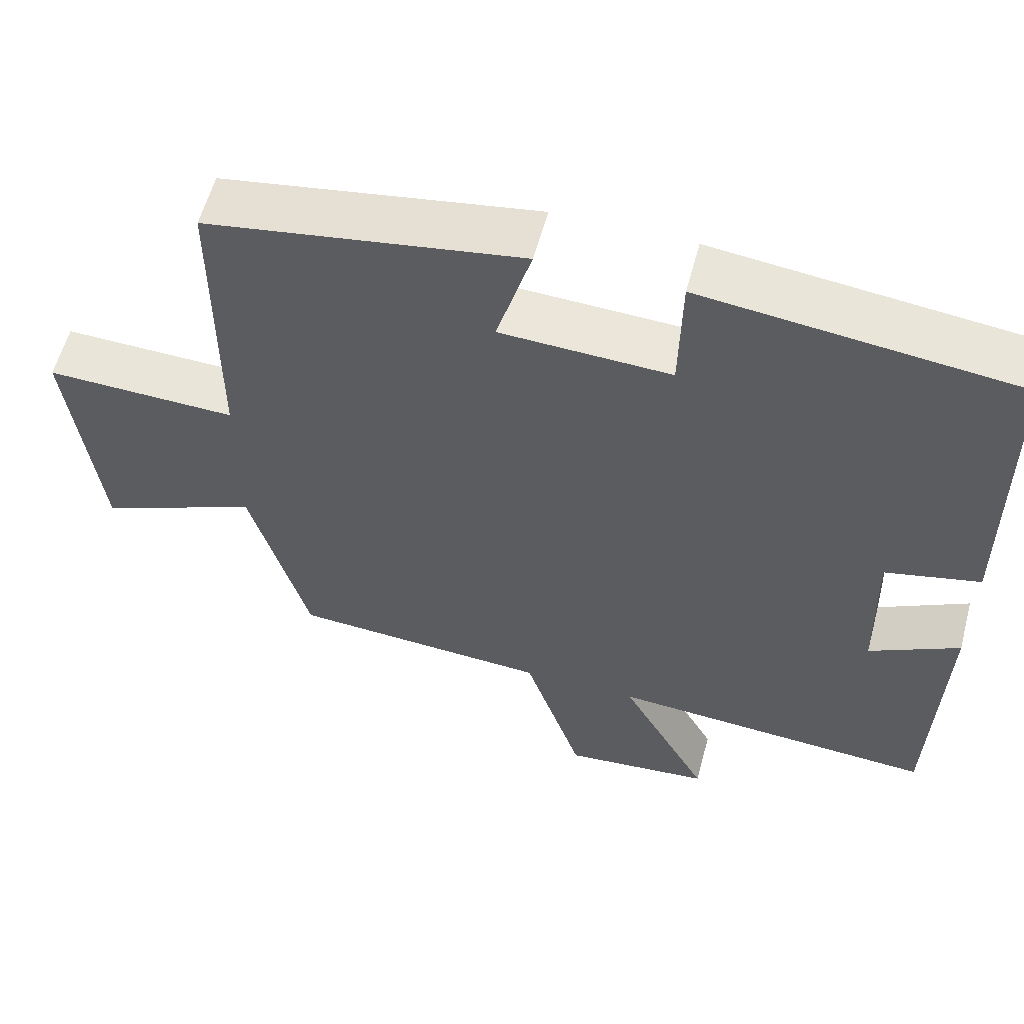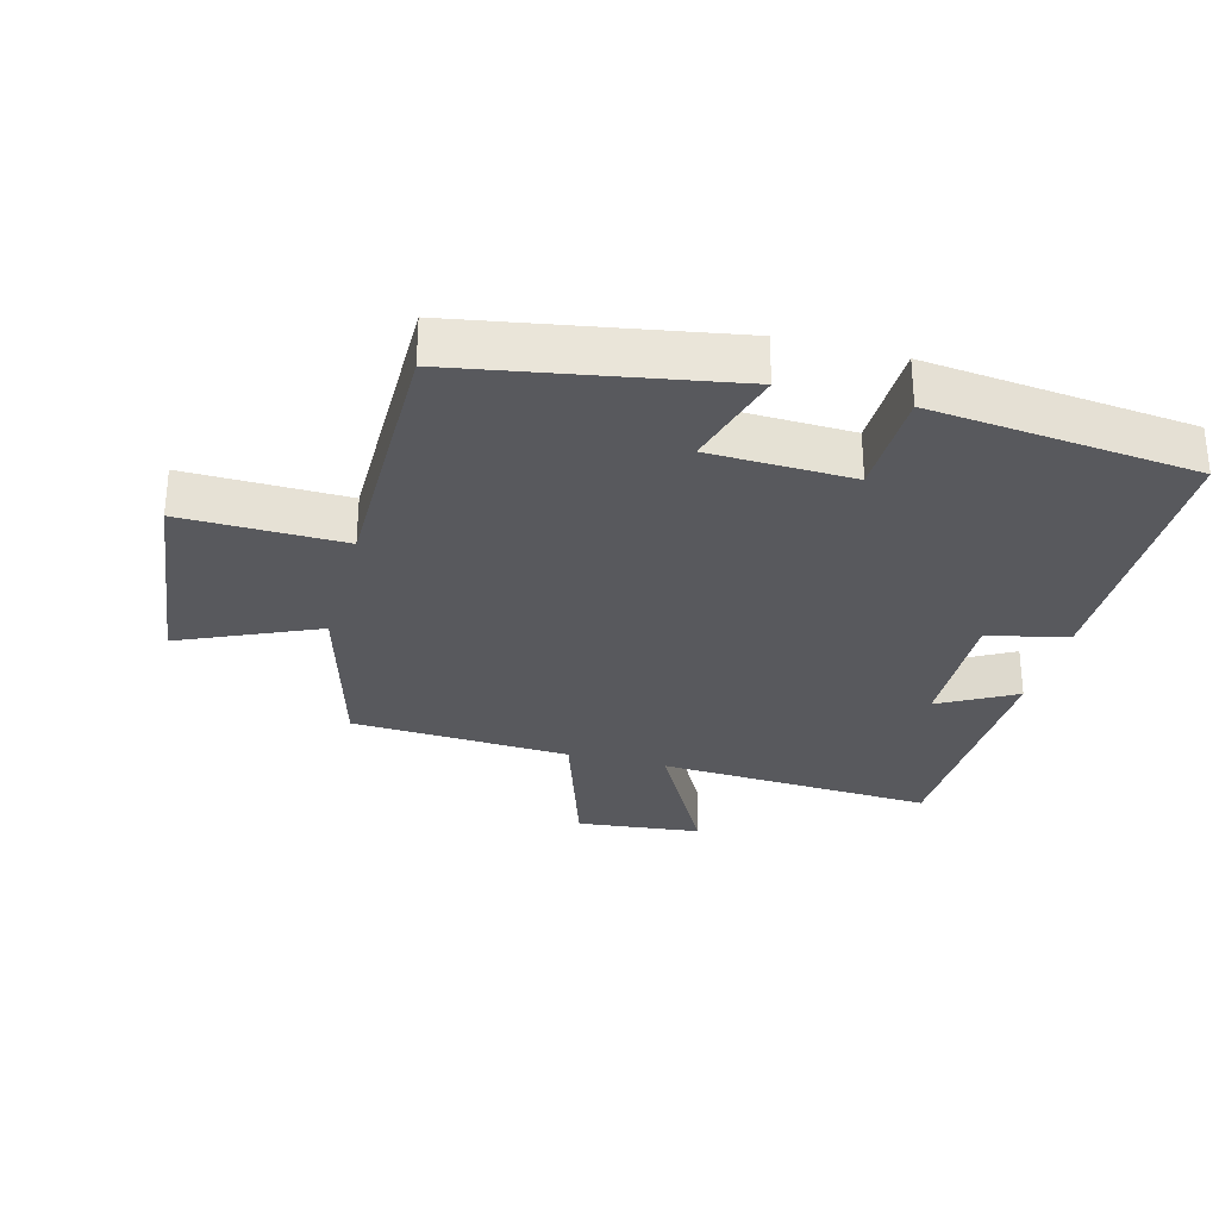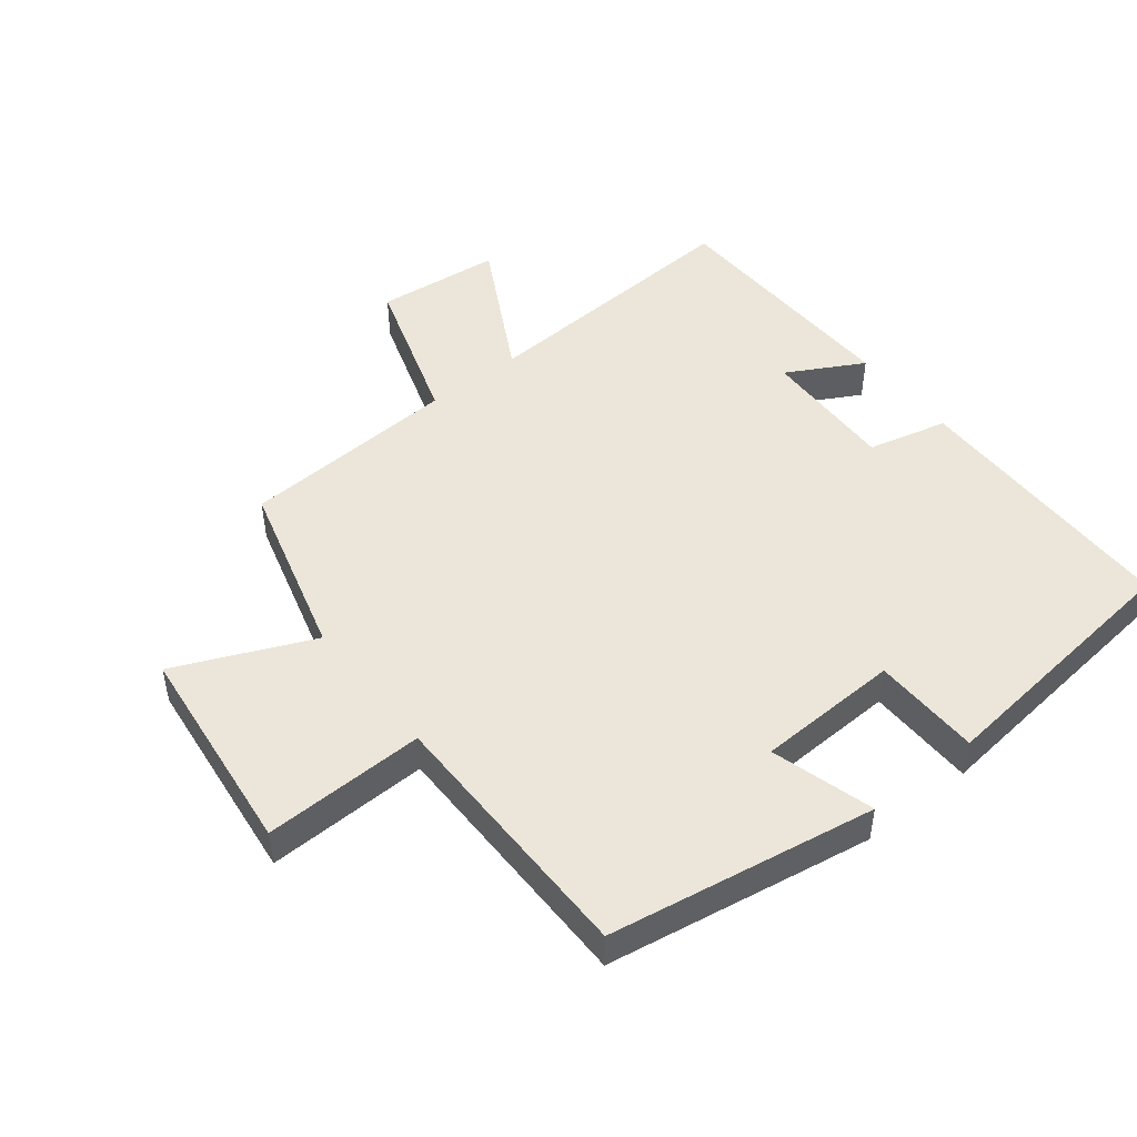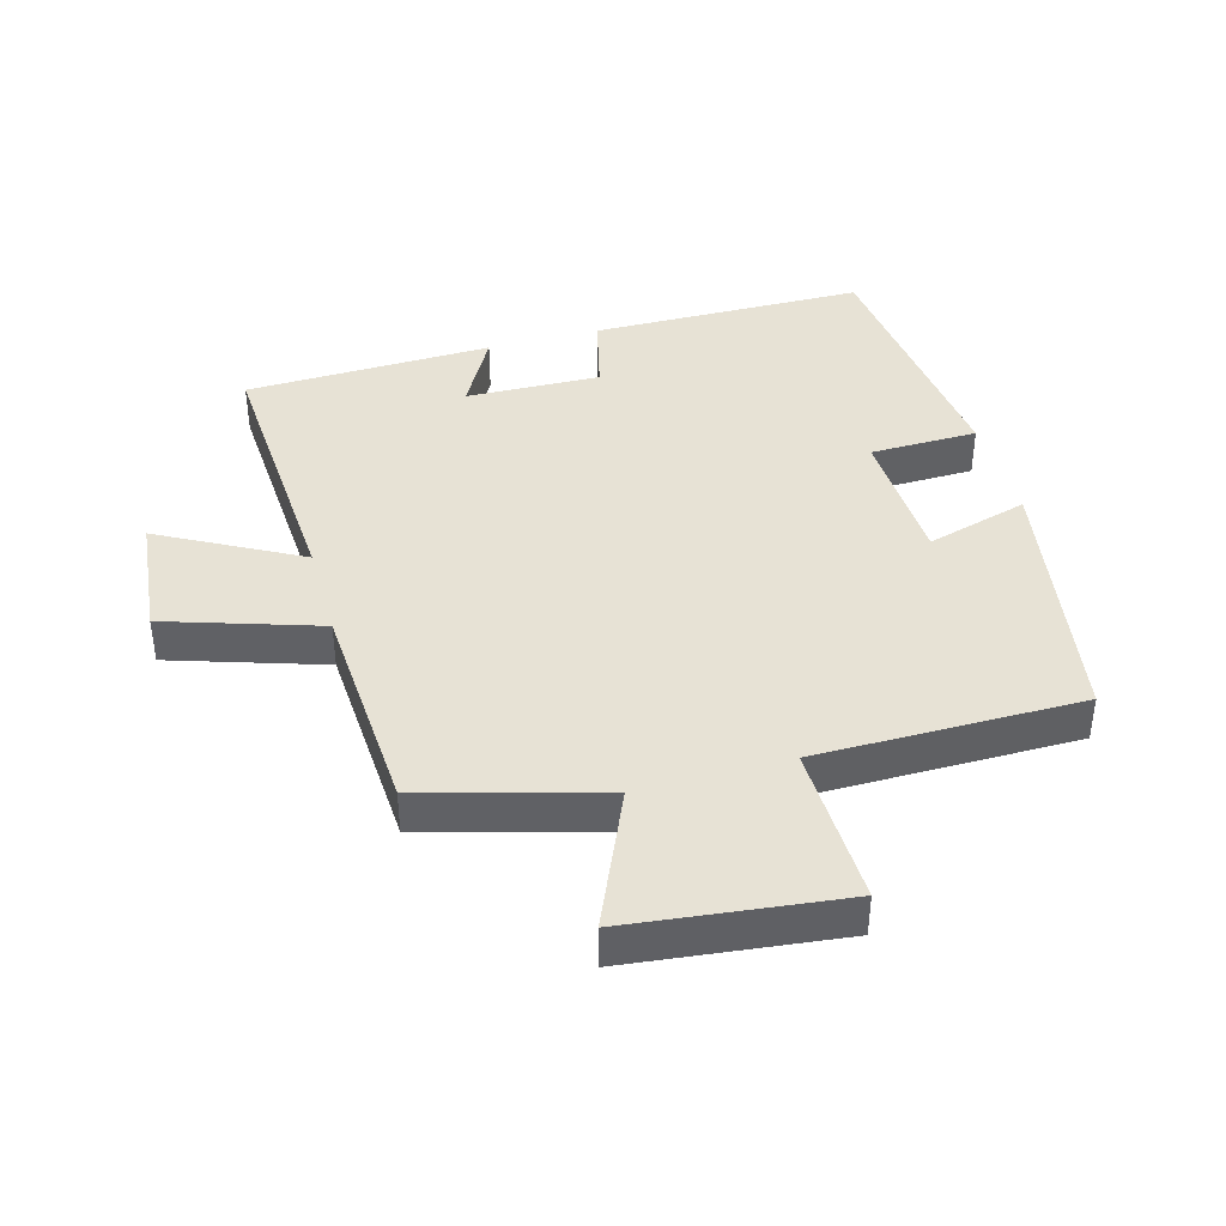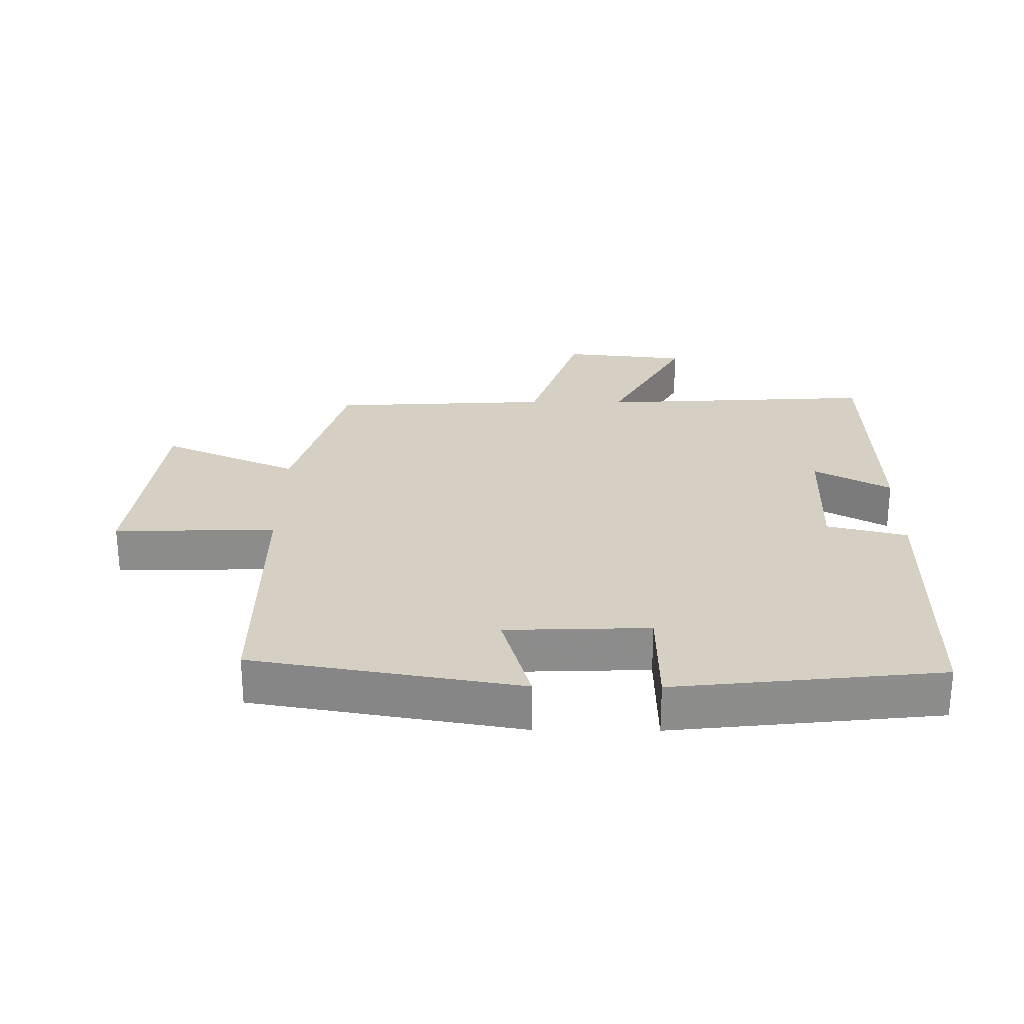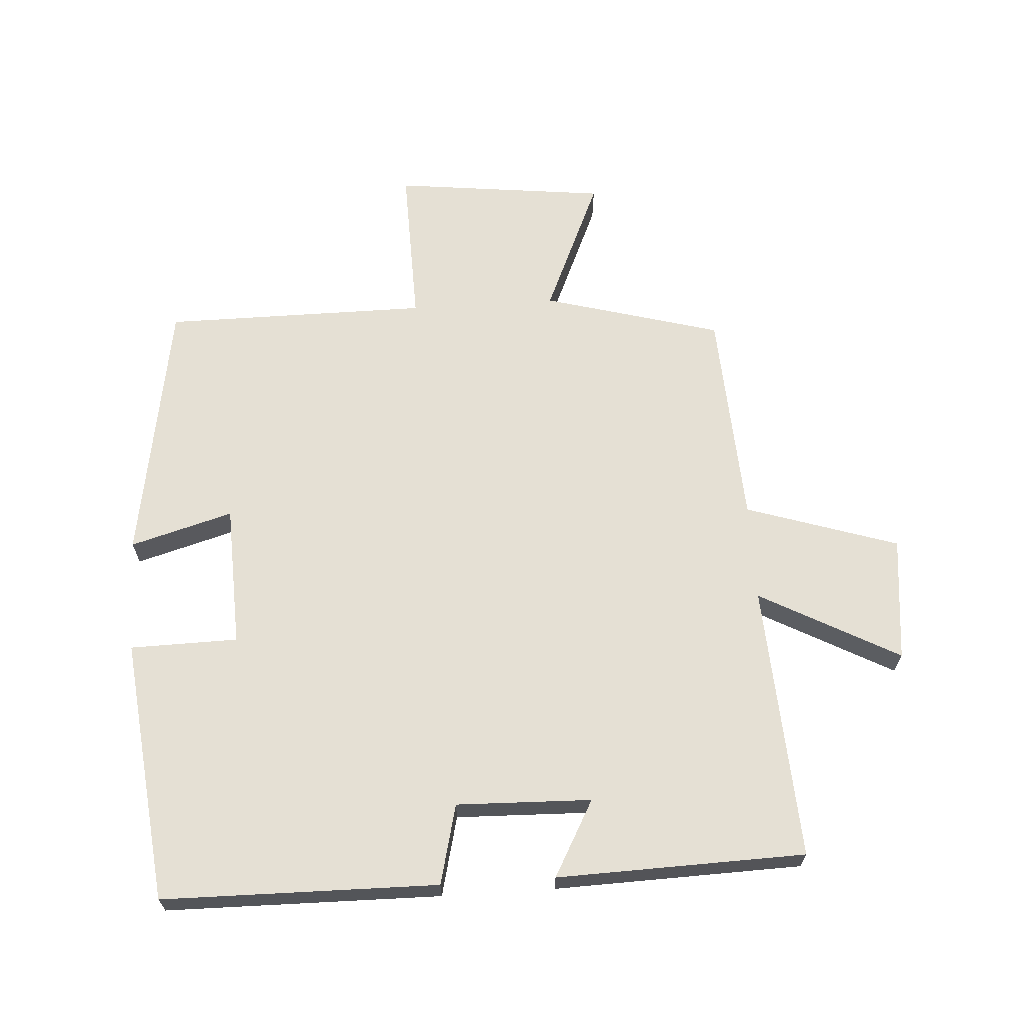
<metadata>
{"format":"obj","ext":"obj","renderer":"f3d","projection":"perspective","resolution":1024,"background":"white","views":[{"elev":58.4,"azim":15.0,"up":"+Z"},{"elev":-29.9,"azim":-14.7,"up":"+Y"},{"elev":48.2,"azim":-38.4,"up":"+Y"},{"elev":40.4,"azim":-105.6,"up":"+Y"},{"elev":26.0,"azim":0.6,"up":"+Y"},{"elev":65.7,"azim":86.3,"up":"+Y"}]}
</metadata>
<code>
v 0.489 0.07 -0.525
v 0.064 0.07 -0.5
v 0.18 0.07 -0.715
v -0.012 0.07 -0.735
v -0.088 0.07 -0.5
v -0.424 0.07 -0.481
v -0.5 0.07 -0.207
v -0.71 0.07 -0.299
v -0.748 0.07 0.029
v -0.5 0.07 0.023
v -0.499 0.07 0.431
v -0.09 0.07 0.5
v -0.135 0.07 0.342
v 0.085 0.07 0.334
v 0.088 0.07 0.5
v 0.495 0.07 0.455
v 0.5 0.07 0.031
v 0.377 0.07 0.001
v 0.383 0.07 -0.207
v 0.5 0.07 -0.143
v 0.489 0 -0.525
v 0.064 0 -0.5
v 0.18 0 -0.715
v -0.012 0 -0.735
v -0.088 0 -0.5
v -0.424 0 -0.481
v -0.5 0 -0.207
v -0.71 0 -0.299
v -0.748 0 0.029
v -0.5 0 0.023
v -0.499 0 0.431
v -0.09 0 0.5
v -0.135 0 0.342
v 0.085 0 0.334
v 0.088 0 0.5
v 0.495 0 0.455
v 0.5 0 0.031
v 0.377 0 0.001
v 0.383 0 -0.207
v 0.5 0 -0.143
f 19 20 1 2
f 18 19 2
f 16 17 18
f 15 16 18
f 14 15 18
f 13 14 18 2
f 10 11 12 13
f 10 13 2
f 7 8 9 10
f 7 10 2
f 6 7 2
f 5 6 2
f 2 3 4 5
f 22 21 40 39
f 22 39 38
f 38 37 36
f 38 36 35
f 38 35 34
f 22 38 34 33
f 33 32 31 30
f 22 33 30
f 30 29 28 27
f 22 30 27
f 22 27 26
f 22 26 25
f 25 24 23 22
f 1 21 22 2
f 2 22 23 3
f 3 23 24 4
f 4 24 25 5
f 5 25 26 6
f 6 26 27 7
f 7 27 28 8
f 8 28 29 9
f 9 29 30 10
f 10 30 31 11
f 11 31 32 12
f 12 32 33 13
f 13 33 34 14
f 14 34 35 15
f 15 35 36 16
f 16 36 37 17
f 17 37 38 18
f 18 38 39 19
f 19 39 40 20
f 20 40 21 1

</code>
